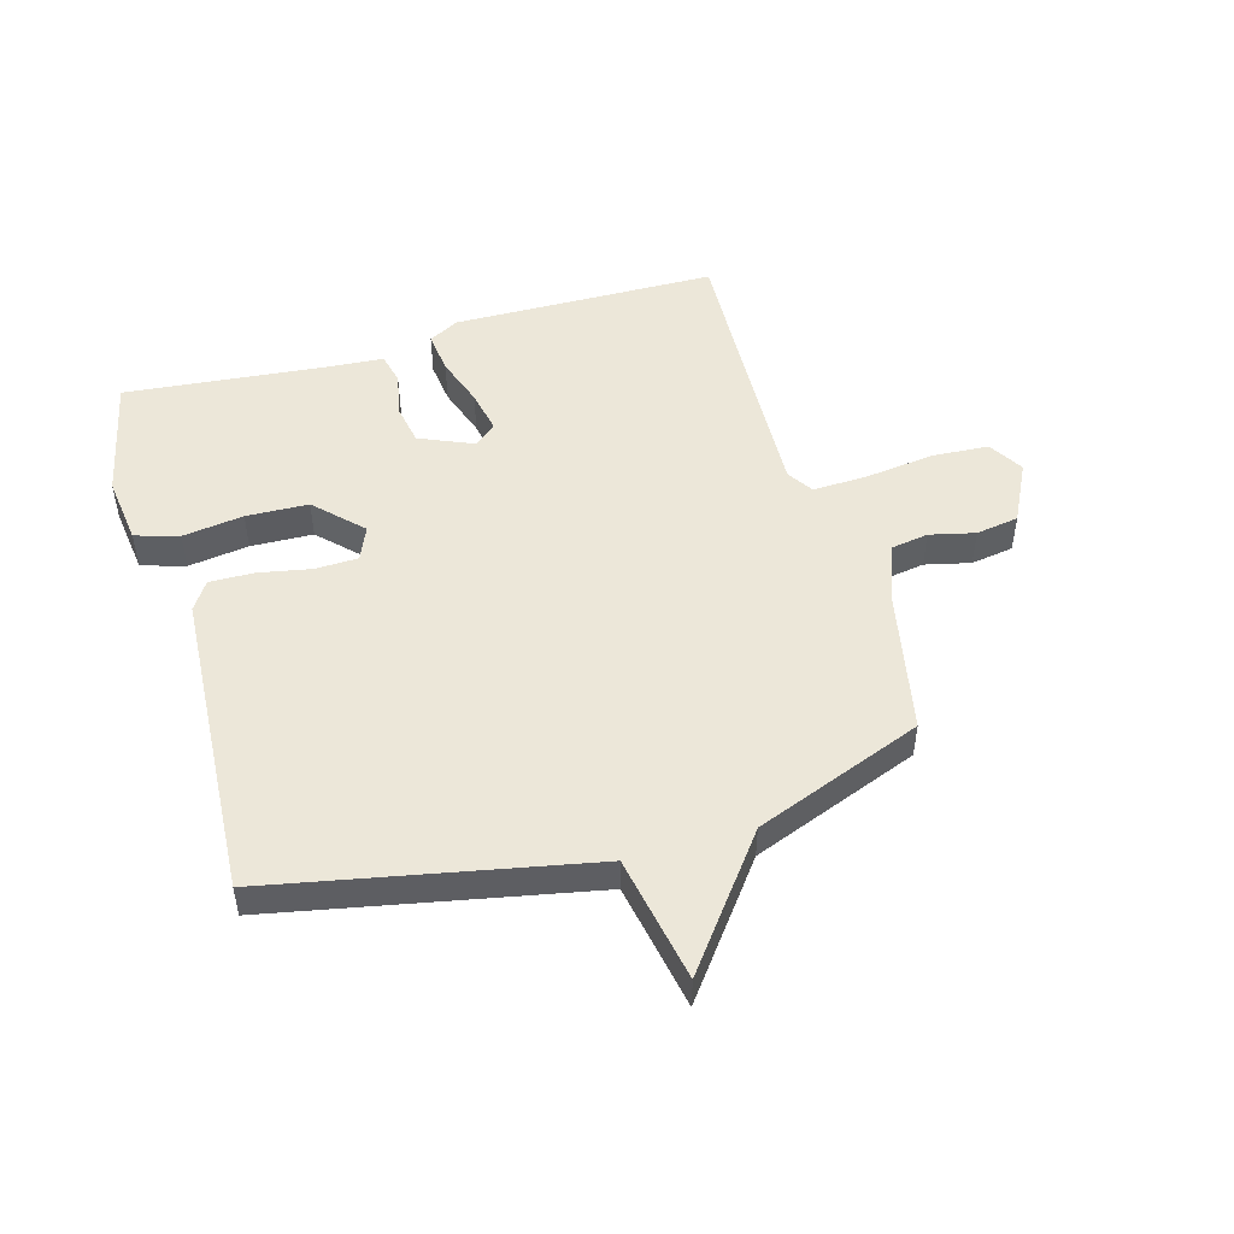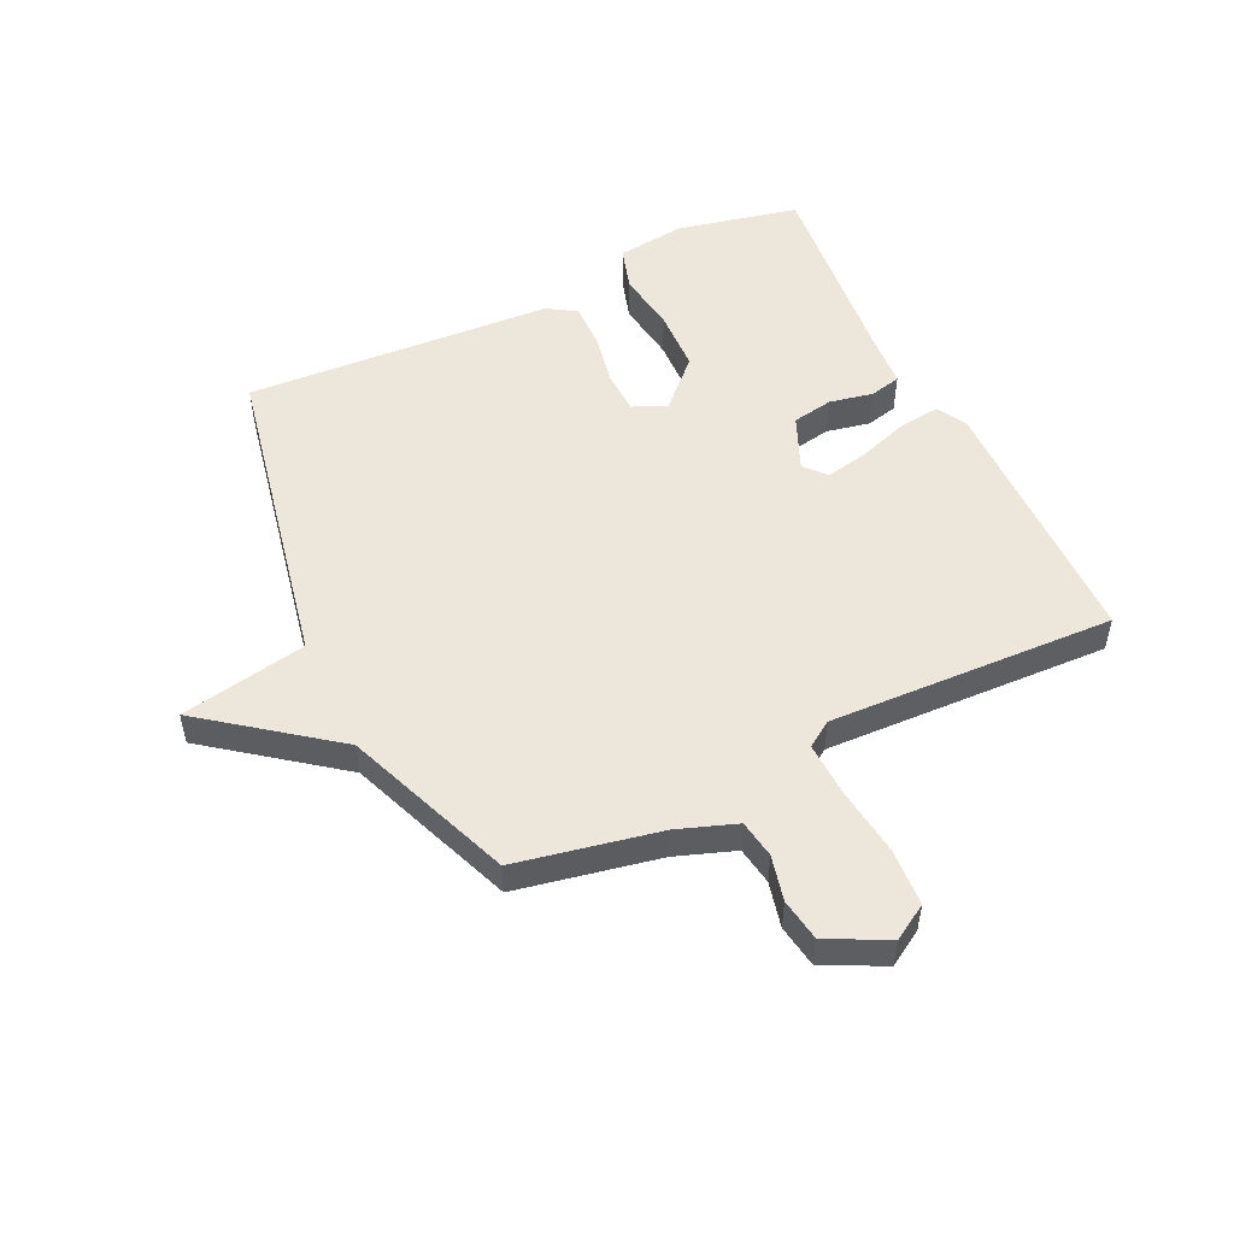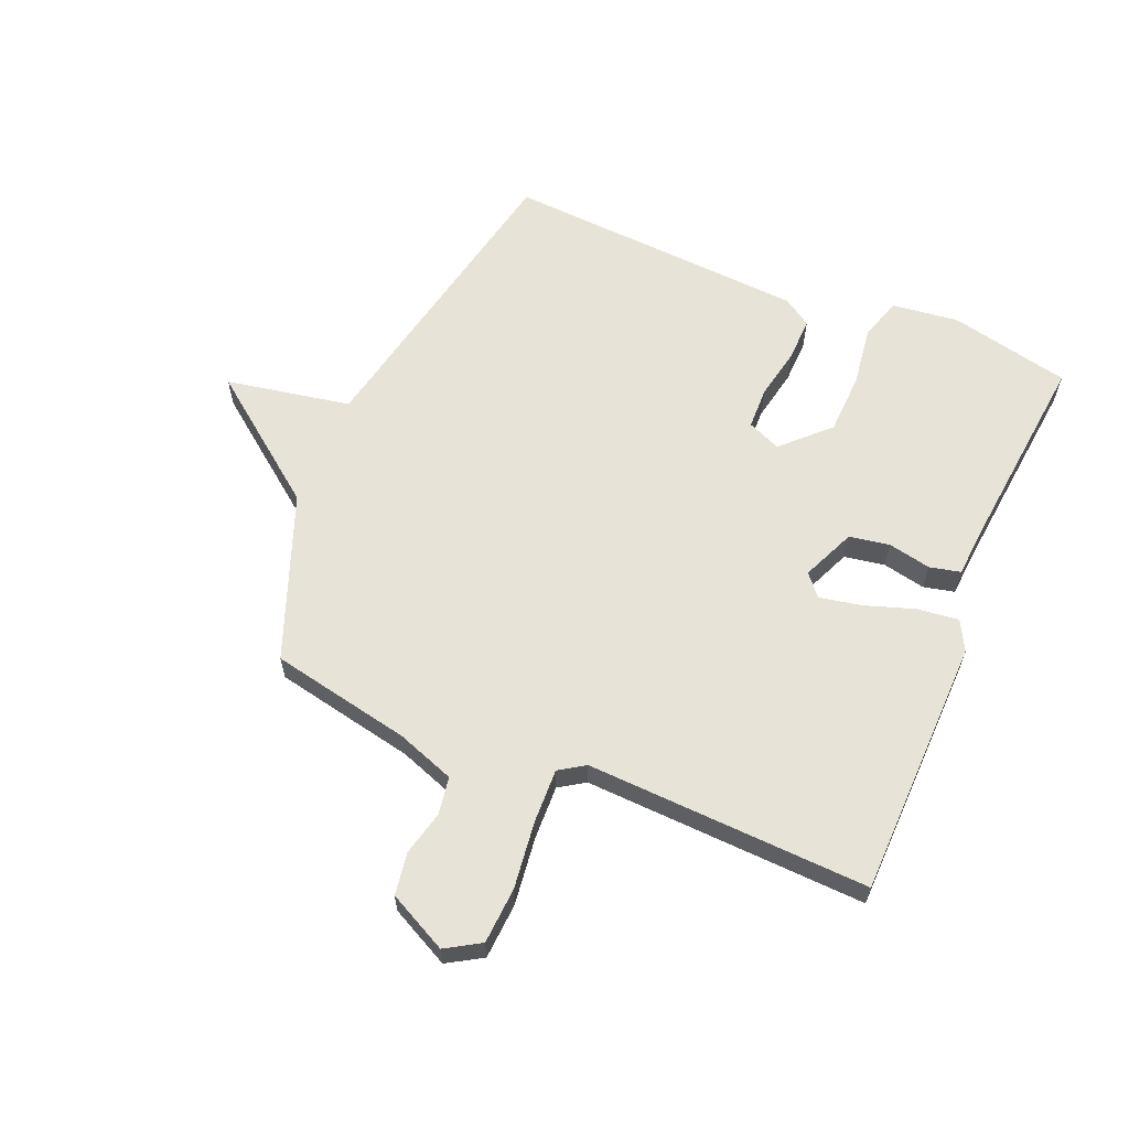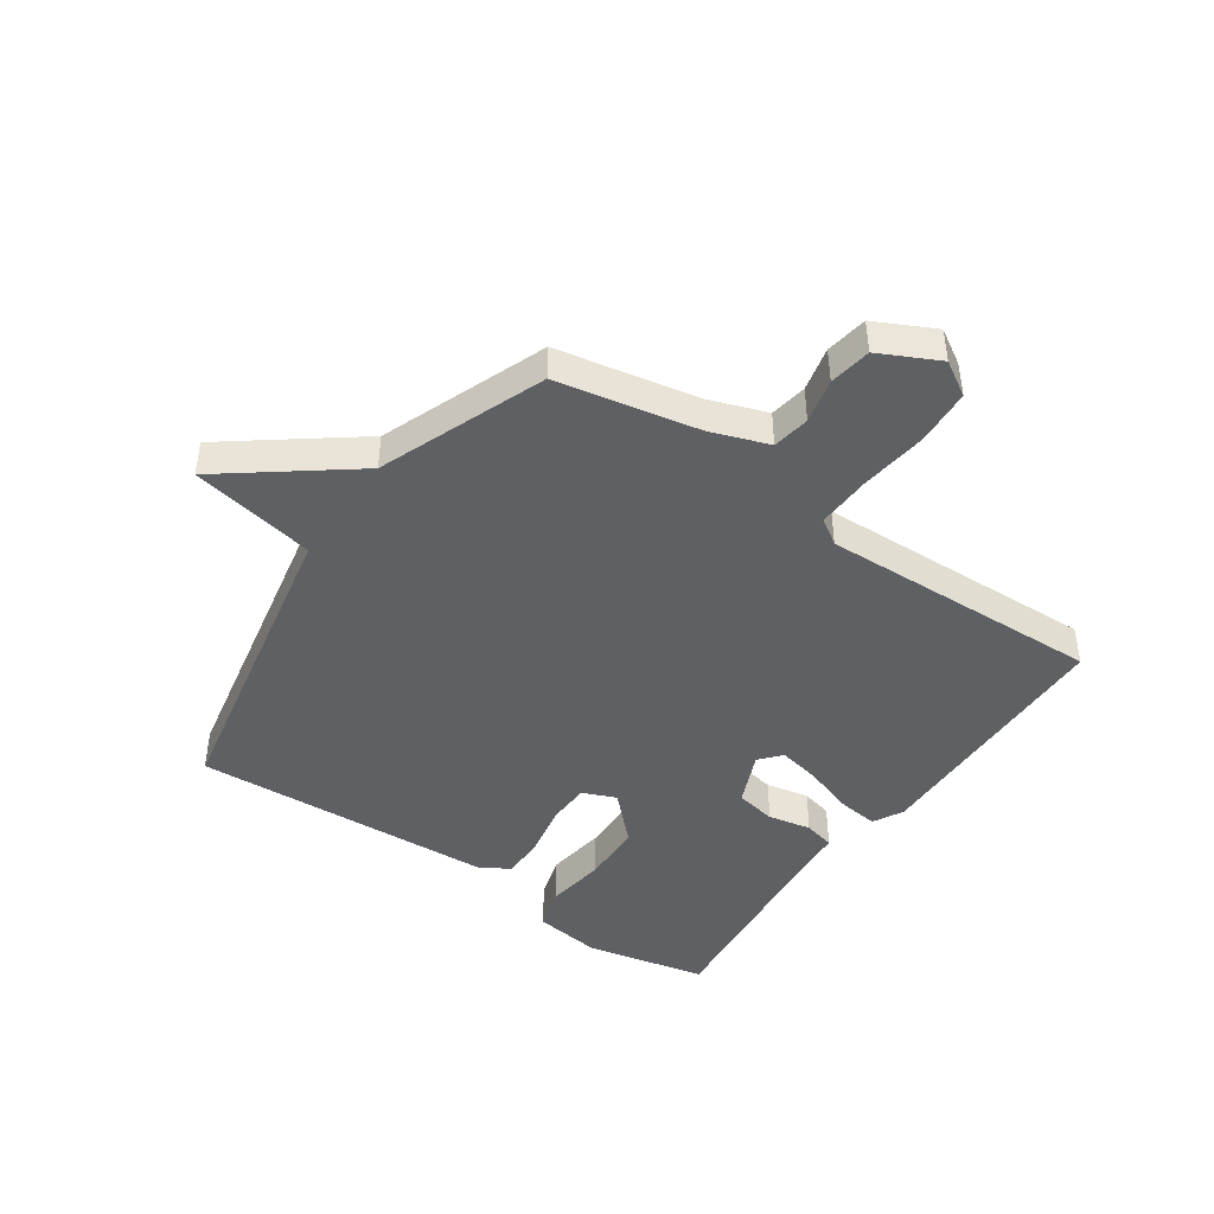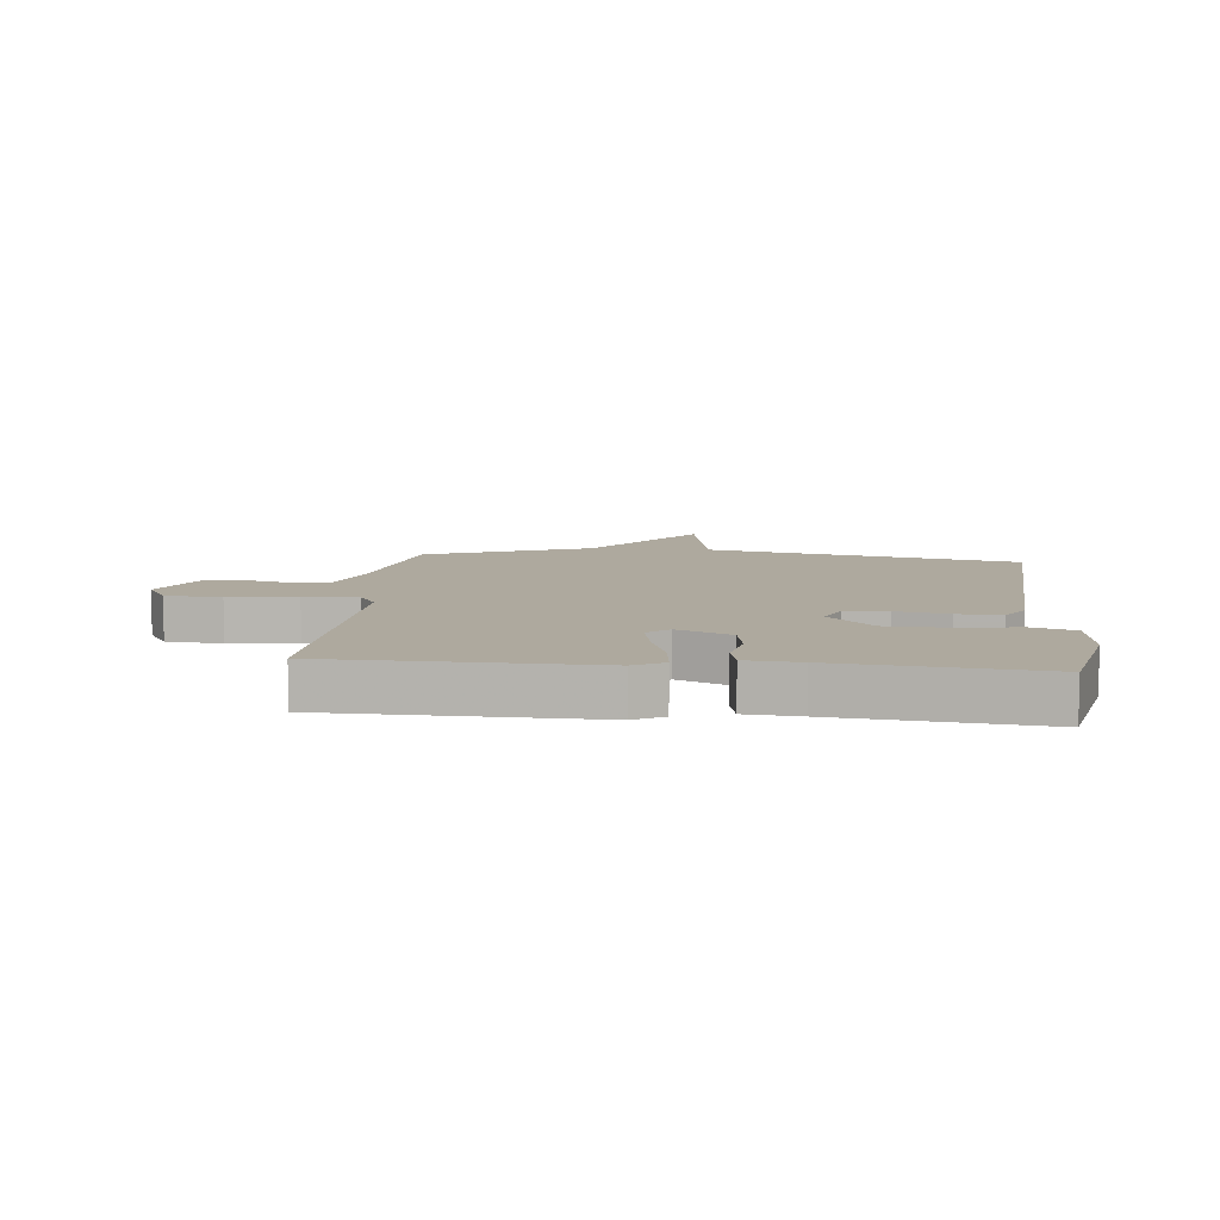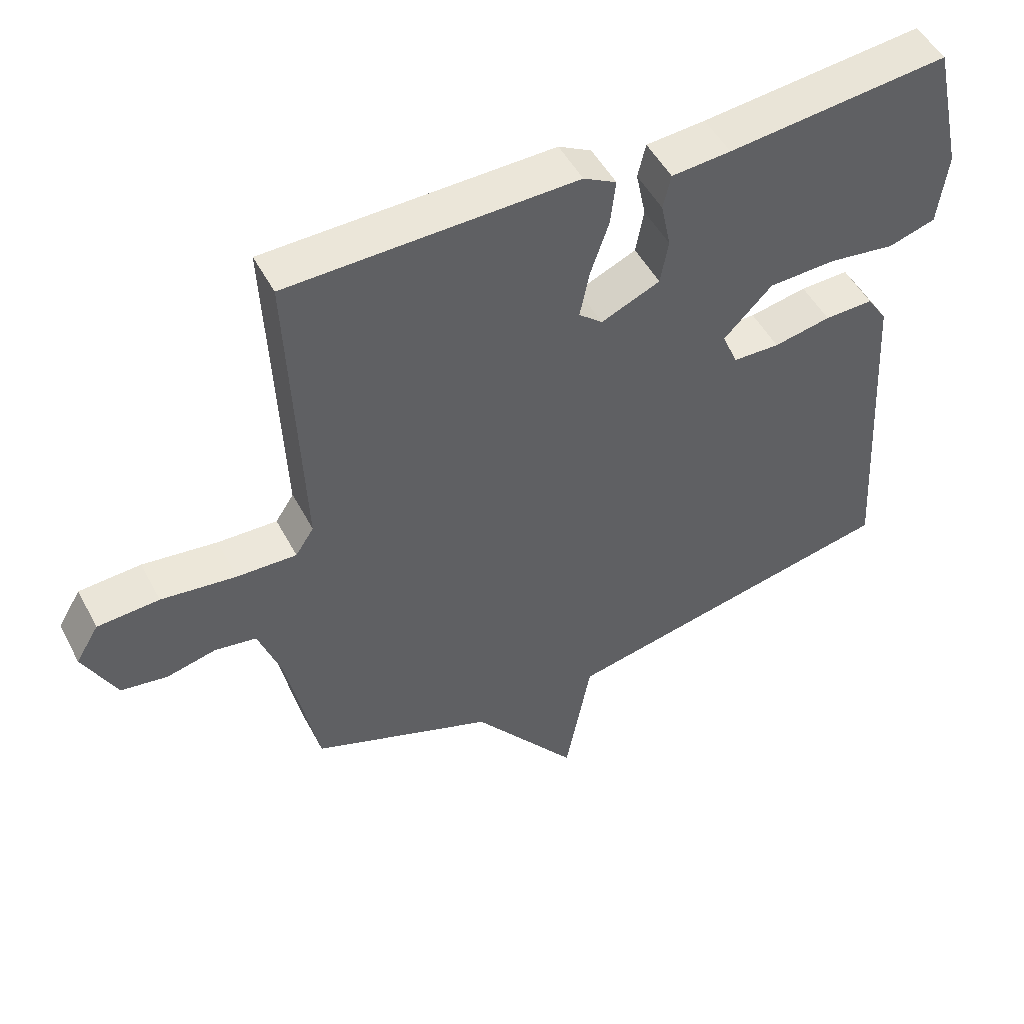
<metadata>
{"format":"obj","ext":"obj","renderer":"f3d","projection":"perspective","resolution":1024,"background":"white","views":[{"elev":49.9,"azim":163.8,"up":"+Y"},{"elev":51.7,"azim":-115.7,"up":"+Y"},{"elev":61.7,"azim":-67.2,"up":"+Y"},{"elev":-44.6,"azim":-124.9,"up":"+Y"},{"elev":9.0,"azim":5.5,"up":"+Y"},{"elev":49.8,"azim":-27.1,"up":"+Z"}]}
</metadata>
<code>
v -0.5 0.07 -0.5
v -0.548 0.07 -0.263
v -0.583 0.07 -0.166
v -0.646 0.07 -0.156
v -0.721 0.07 -0.174
v -0.792 0.07 -0.163
v -0.842 0.07 -0.064
v -0.807 0.07 -0.006
v -0.713 0.07 0
v -0.599 0.07 -0.014
v -0.508 0.07 -0.017
v -0.48 0.07 0.026
v -0.5 0.07 0.5
v -0.062 0.07 0.509
v -0.012 0.07 0.482
v -0.02 0.07 0.412
v -0.048 0.07 0.329
v -0.062 0.07 0.258
v -0.026 0.07 0.227
v 0.064 0.07 0.266
v 0.076 0.07 0.334
v 0.061 0.07 0.406
v 0.073 0.07 0.458
v 0.163 0.07 0.465
v 0.5 0.07 0.5
v 0.545 0.07 0.297
v 0.531 0.07 0.184
v 0.459 0.07 0.162
v 0.358 0.07 0.176
v 0.255 0.07 0.172
v 0.181 0.07 0.097
v 0.205 0.07 0.041
v 0.276 0.07 0.039
v 0.363 0.07 0.056
v 0.437 0.07 0.058
v 0.468 0.07 0.011
v 0.5 0.07 -0.5
v -0.022 0.07 -0.606
v -0.061 0.07 -0.816
v -0.222 0.07 -0.606
v -0.5 0 -0.5
v -0.548 0 -0.263
v -0.583 0 -0.166
v -0.646 0 -0.156
v -0.721 0 -0.174
v -0.792 0 -0.163
v -0.842 0 -0.064
v -0.807 0 -0.006
v -0.713 0 0
v -0.599 0 -0.014
v -0.508 0 -0.017
v -0.48 0 0.026
v -0.5 0 0.5
v -0.062 0 0.509
v -0.012 0 0.482
v -0.02 0 0.412
v -0.048 0 0.329
v -0.062 0 0.258
v -0.026 0 0.227
v 0.064 0 0.266
v 0.076 0 0.334
v 0.061 0 0.406
v 0.073 0 0.458
v 0.163 0 0.465
v 0.5 0 0.5
v 0.545 0 0.297
v 0.531 0 0.184
v 0.459 0 0.162
v 0.358 0 0.176
v 0.255 0 0.172
v 0.181 0 0.097
v 0.205 0 0.041
v 0.276 0 0.039
v 0.363 0 0.056
v 0.437 0 0.058
v 0.468 0 0.011
v 0.5 0 -0.5
v -0.022 0 -0.606
v -0.061 0 -0.816
v -0.222 0 -0.606
f 38 39 40
f 40 1 2
f 38 40 2
f 37 38 2
f 36 37 2
f 35 36 2
f 34 35 2
f 33 34 2
f 32 33 2 3
f 31 32 3 4
f 4 5 6
f 31 4 6
f 30 31 6
f 27 28 29
f 26 27 29
f 25 26 29
f 24 25 29
f 24 29 30
f 23 24 30
f 22 23 30
f 21 22 30
f 20 21 30
f 19 20 30 6
f 15 16 17
f 14 15 17
f 13 14 17
f 12 13 17
f 11 12 17 18
f 8 9 10
f 7 8 10
f 6 7 10
f 6 10 11
f 19 6 11
f 11 18 19
f 80 79 78
f 42 41 80
f 42 80 78
f 42 78 77
f 42 77 76
f 42 76 75
f 42 75 74
f 42 74 73
f 43 42 73 72
f 44 43 72 71
f 46 45 44
f 46 44 71
f 46 71 70
f 69 68 67
f 69 67 66
f 69 66 65
f 69 65 64
f 70 69 64
f 70 64 63
f 70 63 62
f 70 62 61
f 70 61 60
f 46 70 60 59
f 57 56 55
f 57 55 54
f 57 54 53
f 57 53 52
f 58 57 52 51
f 50 49 48
f 50 48 47
f 50 47 46
f 51 50 46
f 51 46 59
f 59 58 51
f 1 41 42 2
f 2 42 43 3
f 3 43 44 4
f 4 44 45 5
f 5 45 46 6
f 6 46 47 7
f 7 47 48 8
f 8 48 49 9
f 9 49 50 10
f 10 50 51 11
f 11 51 52 12
f 12 52 53 13
f 13 53 54 14
f 14 54 55 15
f 15 55 56 16
f 16 56 57 17
f 17 57 58 18
f 18 58 59 19
f 19 59 60 20
f 20 60 61 21
f 21 61 62 22
f 22 62 63 23
f 23 63 64 24
f 24 64 65 25
f 25 65 66 26
f 26 66 67 27
f 27 67 68 28
f 28 68 69 29
f 29 69 70 30
f 30 70 71 31
f 31 71 72 32
f 32 72 73 33
f 33 73 74 34
f 34 74 75 35
f 35 75 76 36
f 36 76 77 37
f 37 77 78 38
f 38 78 79 39
f 39 79 80 40
f 40 80 41 1

</code>
